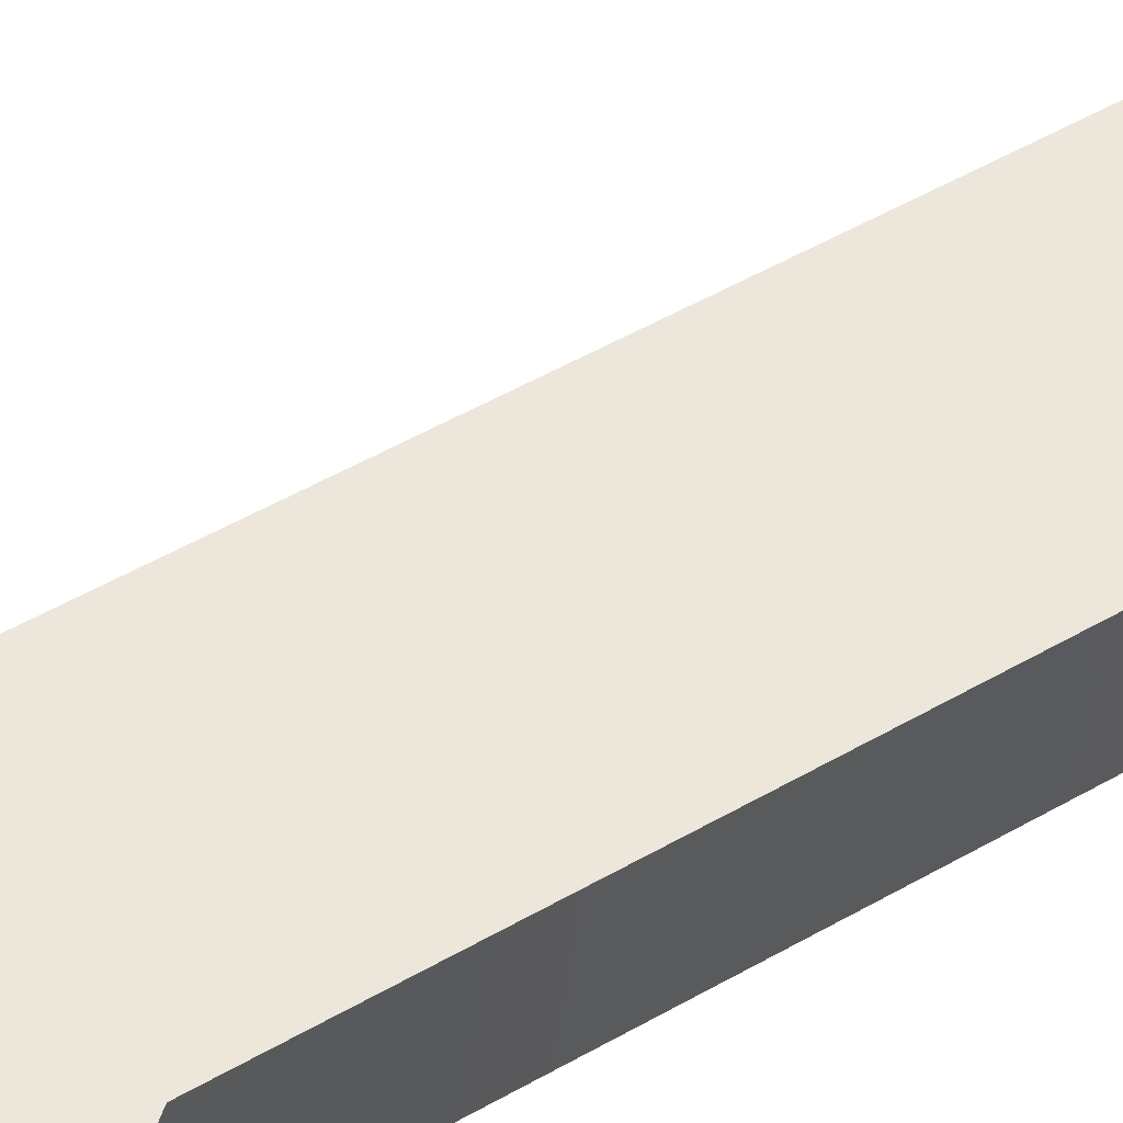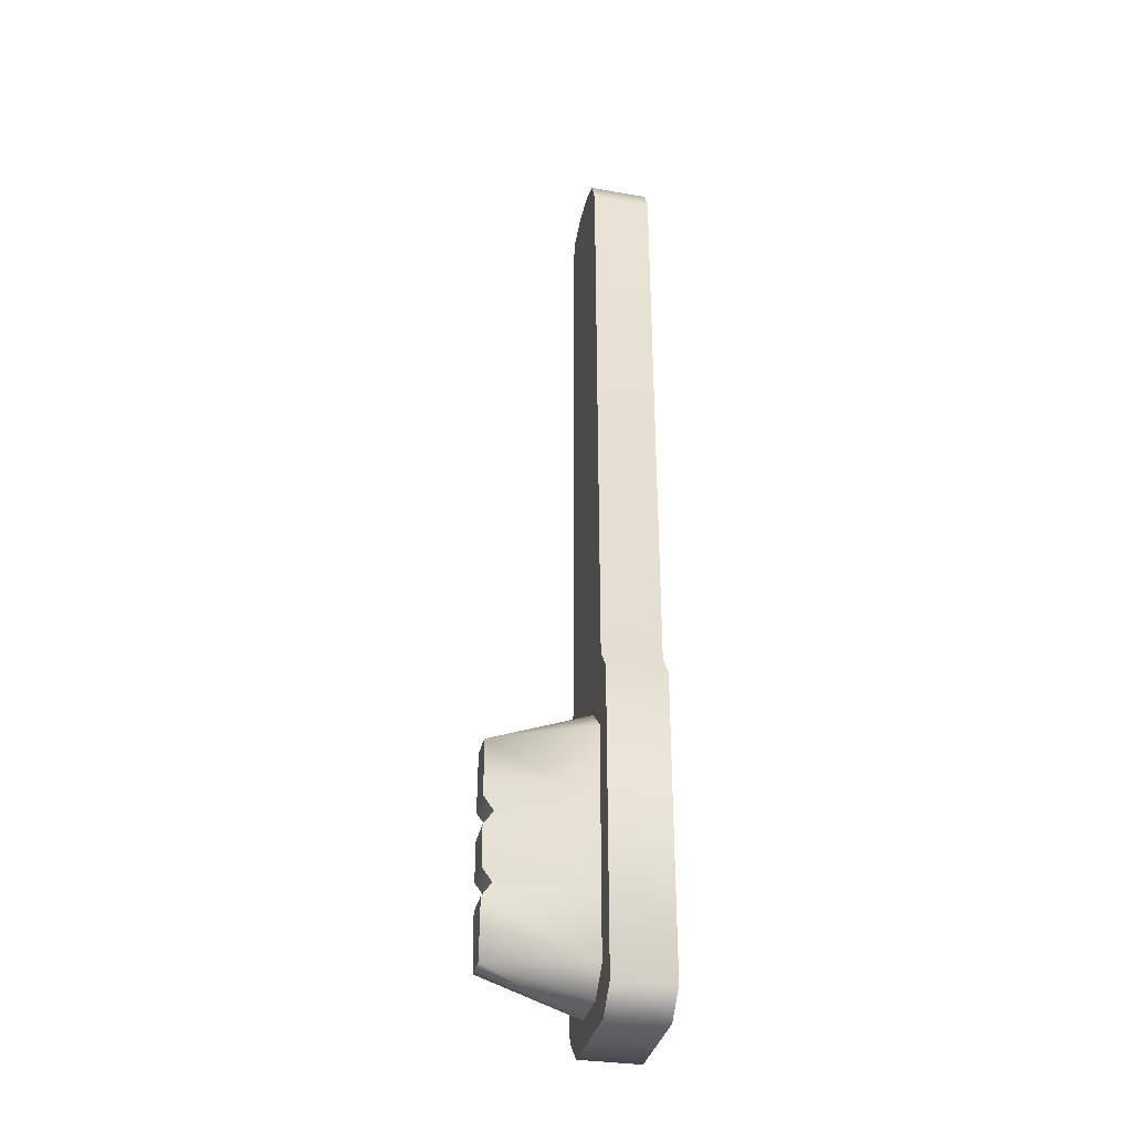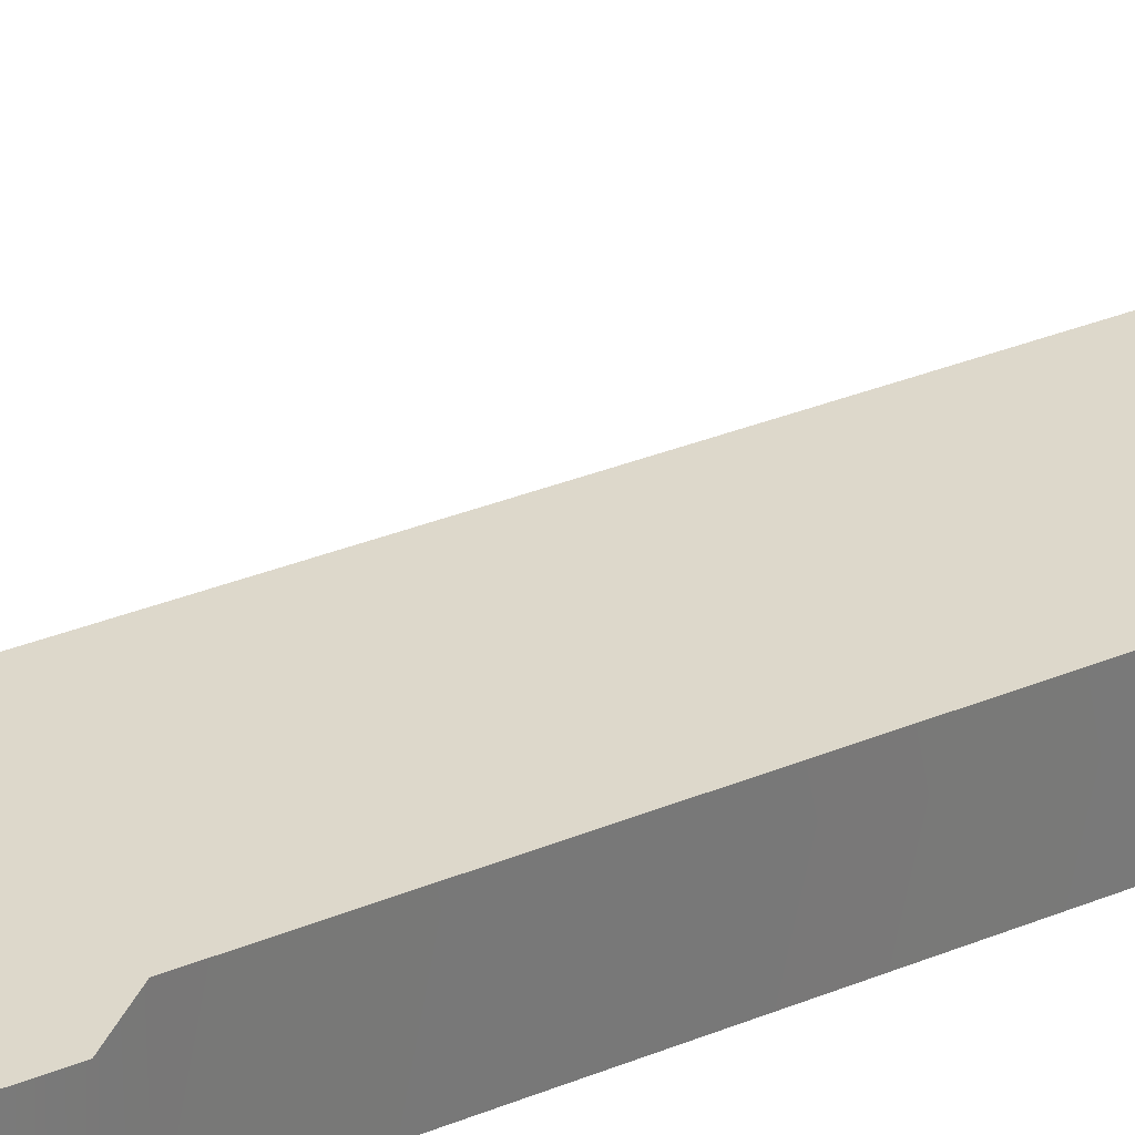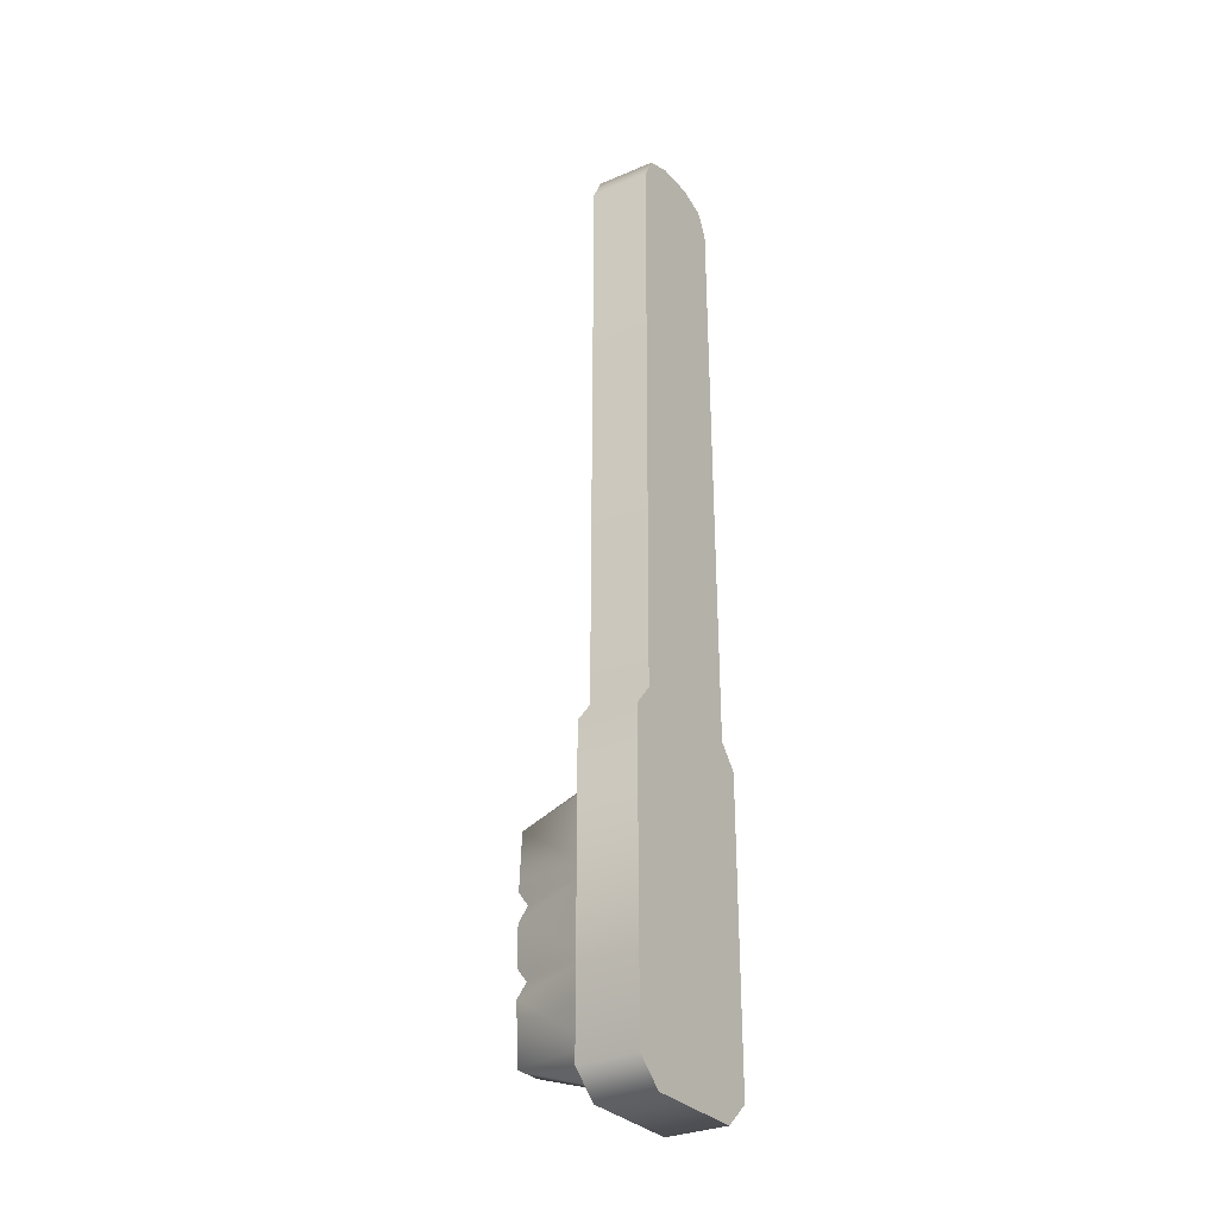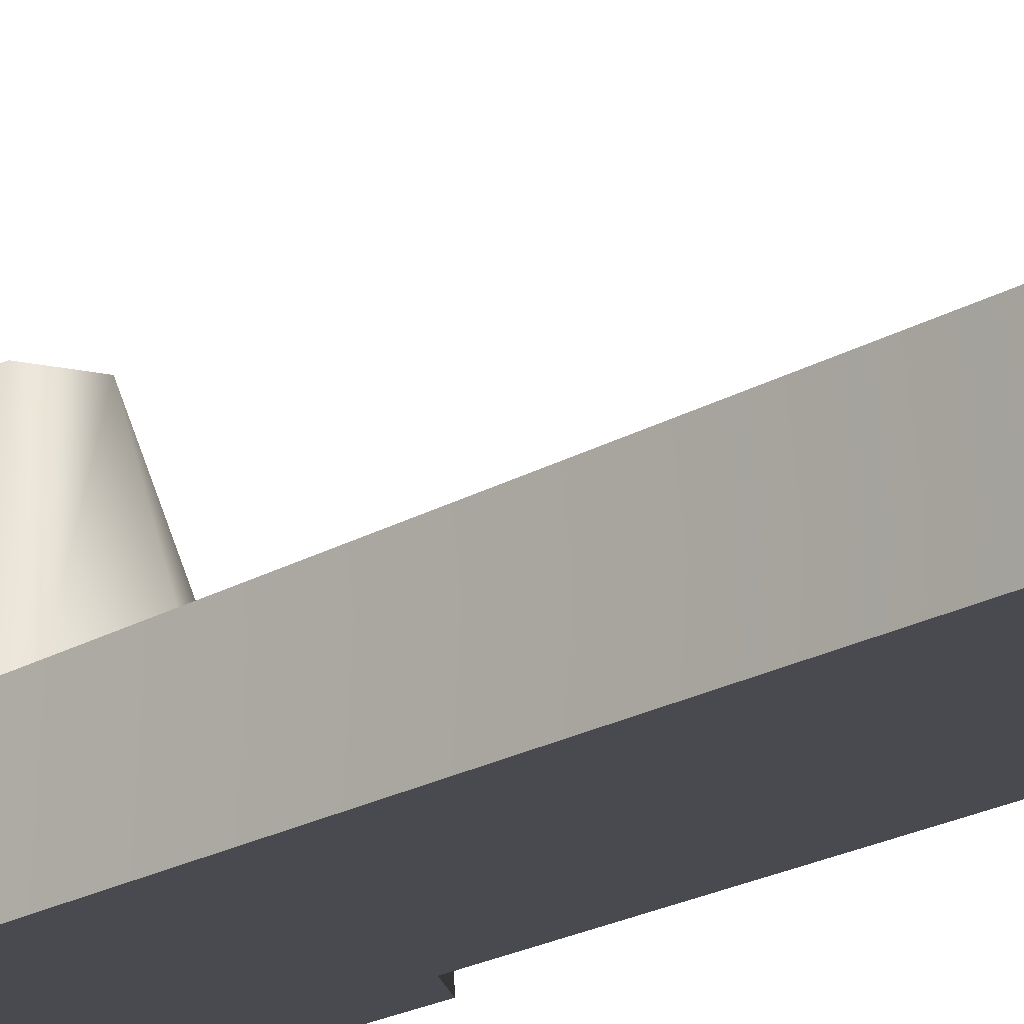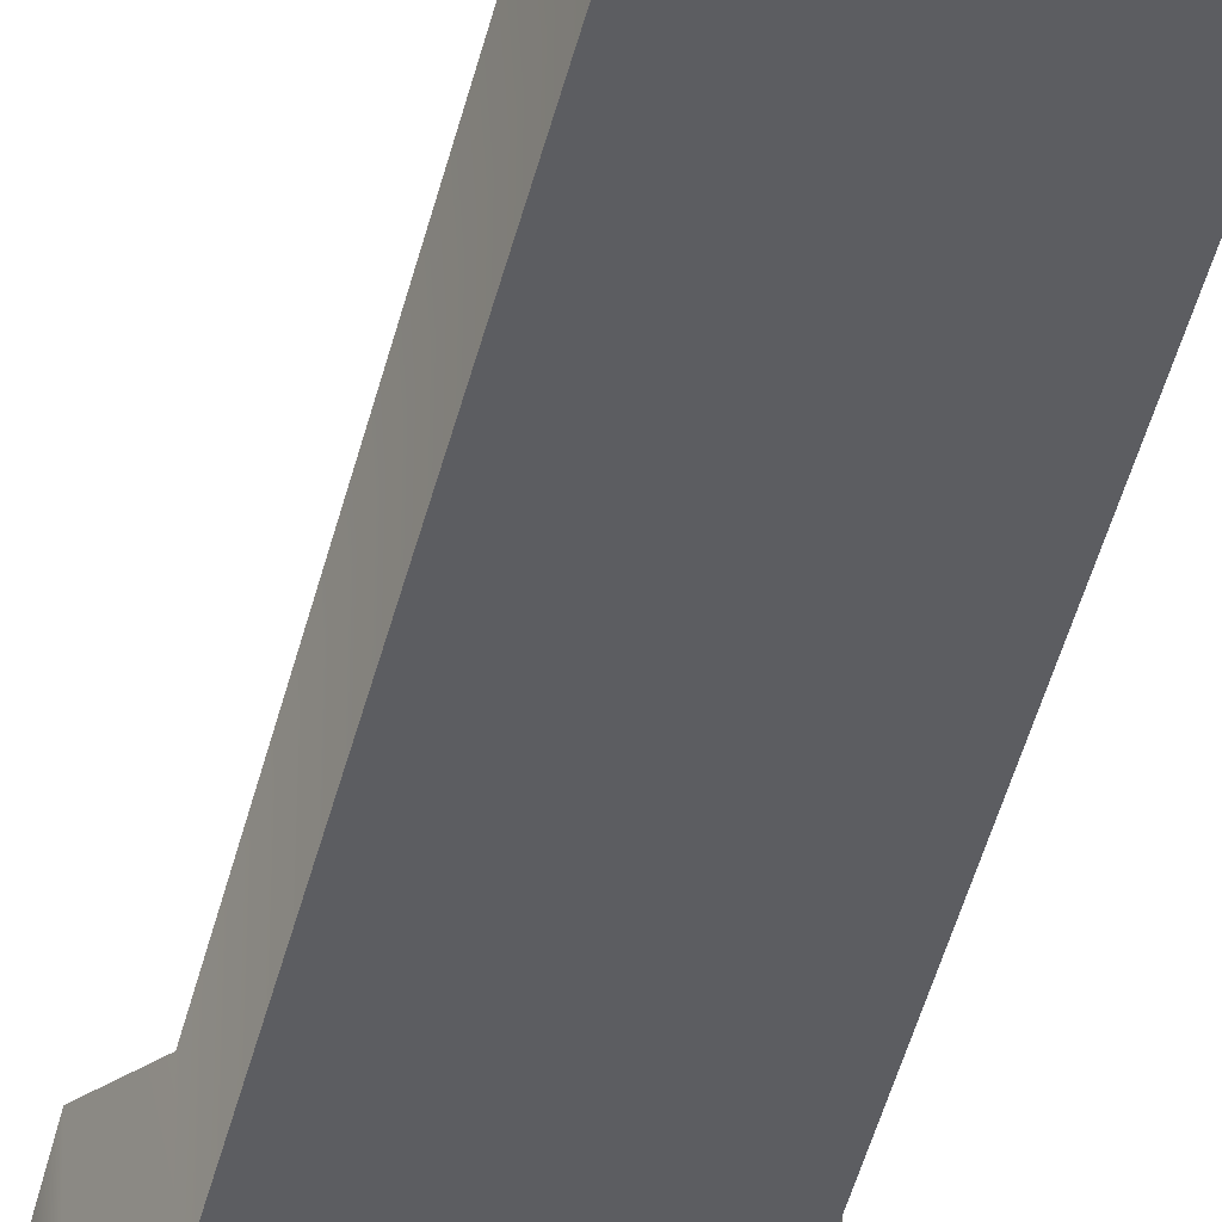
<metadata>
{"format":"obj","ext":"obj","renderer":"f3d","projection":"perspective","resolution":1024,"background":"white","views":[{"elev":50.7,"azim":-122.5,"up":"+Y"},{"elev":-33.1,"azim":-101.4,"up":"+Z"},{"elev":30.7,"azim":-121.4,"up":"+Y"},{"elev":-30.6,"azim":-56.7,"up":"+Z"},{"elev":-13.6,"azim":-31.8,"up":"+Y"},{"elev":-36.8,"azim":-11.4,"up":"+Y"}]}
</metadata>
<code>
o toothbrush_blue
v -0.04975 0 -0.1126
v -0.038 0 -0.09816
v 0.03778 0 -0.0981
v 0.04955 0 -0.1125
v 0.03716 0.03781 -0.09812
v -0.03862 0.03709 -0.09818
v -0.04967 0 -0.3003
v -0.03312 0 -0.3153
v 0.03308 0 -0.3153
v 0.04963 0 -0.3003
v 0.04893 0.03791 -0.1125
v -0.05037 0.03697 -0.1126
v 0.03246 0.03768 -0.3153
v 0.049 0.03784 -0.3003
v -0.03374 0.03705 -0.3153
v -0.0503 0.0369 -0.3004
v 0.03231 0.03774 -0.1425
v 0.01583 0.03759 -0.1275
v -0.01727 0.03728 -0.1276
v -0.03373 0.03712 -0.1426
v -0.03287 0.03707 -0.2845
v -0.01623 0.03722 -0.2995
v 0.01494 0.03751 -0.2994
v 0.03157 0.03768 -0.2844
v 0.007589 0.09999 -0.1464
v -0.01108 0.09982 -0.1464
v 0.007022 0.09993 -0.2806
v -0.0104 0.09977 -0.2806
v 0.03206 0.03772 -0.1898
v 0.03181 0.0377 -0.2371
v 0.00955 0.09997 -0.2435
v 0.009617 0.09998 -0.2263
v 0.009687 0.09373 -0.2349
v 0.009715 0.09999 -0.2009
v 0.009783 0.1 -0.1832
v 0.009852 0.09375 -0.192
v -0.03344 0.0371 -0.1899
v -0.03316 0.03708 -0.2372
v -0.01324 0.09978 -0.1832
v -0.01316 0.09978 -0.2009
v -0.0131 0.09353 -0.192
v -0.01304 0.09977 -0.2263
v -0.01296 0.09976 -0.2436
v -0.0129 0.09352 -0.2349
v -0.01167 0 0.2846
v -0.03537 0 0.2632
v -0.02837 0 0.2783
v 0.03552 0 0.2633
v 0.01185 0 0.2846
v 0.02853 0 0.2784
v -0.03666 0.03742 0.2632
v -0.013 0.03755 0.2846
v -0.02968 0.03747 0.2783
v 0.01052 0.03765 0.2846
v 0.03423 0.03776 0.2633
v 0.02722 0.03773 0.2784
f 10 14 11 4
f 12 20 37
f 14 24 30
f 13 9 8 15
f 11 12 6 5
f 12 1 2 6
f 1 4 3 2
f 4 11 5 3
f 55 48 3 5
f 28 27 23 22
f 29 30 32 34
f 22 15 16 21
f 25 18 17
f 24 14 13 23
f 26 20 19
f 11 18 19 12
f 15 22 23 13
f 17 18 11
f 19 20 12
f 33 30 31
f 32 30 33
f 17 29 35 25
f 51 55 5 6
f 46 51 6 2
f 48 46 2 3
f 27 24 23
f 25 26 19 18
f 21 16 38
f 40 42 38 37
f 40 34 32 42
f 25 35 39 26
f 7 8 9 10
f 17 11 29
f 43 28 21 38
f 1 7 10 4
f 16 12 37 38
f 11 14 30 29
f 26 39 37 20
f 43 31 27 28
f 35 29 36
f 36 29 34
f 40 37 41
f 41 37 39
f 43 38 44
f 44 38 42
f 30 24 27 31
f 56 55 51 53
f 16 7 1 12
f 34 40 41 36
f 36 41 39 35
f 31 43 44 33
f 33 44 42 32
f 13 14 10 9
f 8 7 16 15
f 28 22 21
f 54 49 50 56
f 56 50 48 55
f 45 52 53 47
f 47 53 51 46
f 49 54 52 45
f 54 56 53 52
f 47 46 48 50
f 45 47 50 49

</code>
